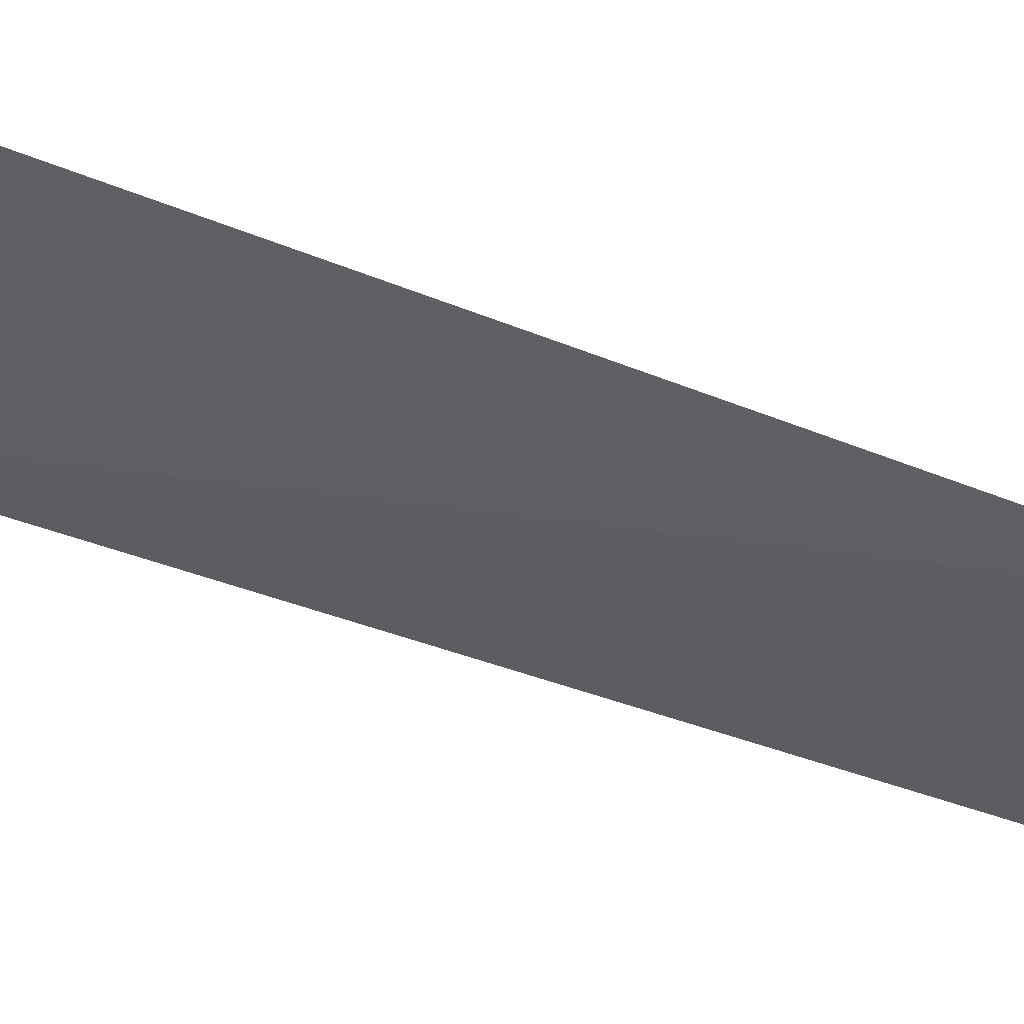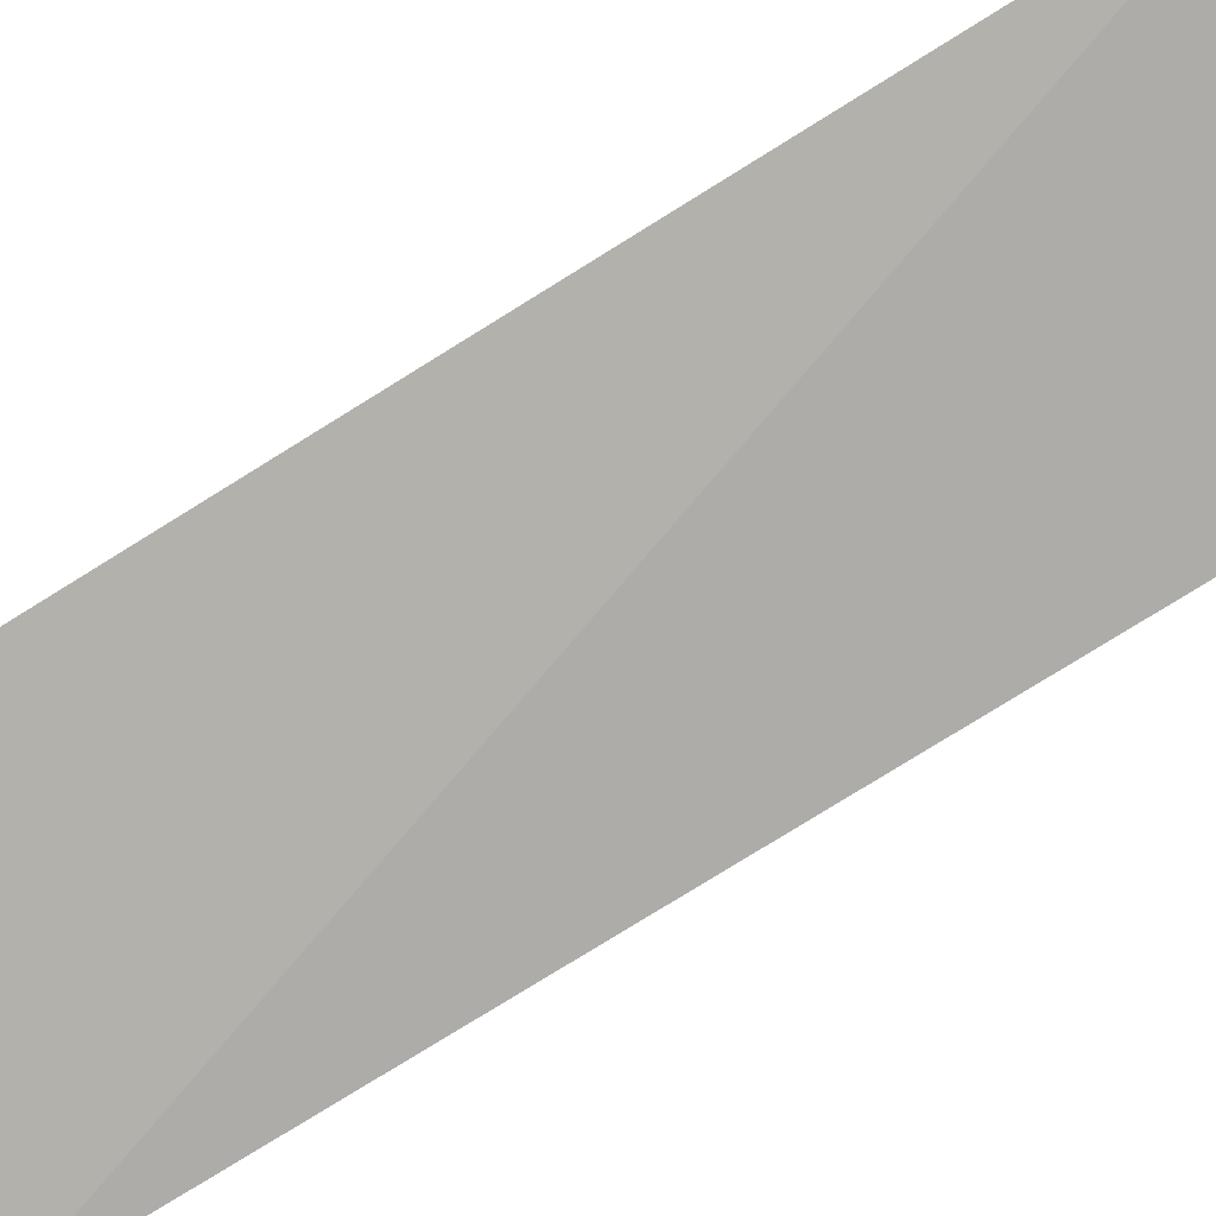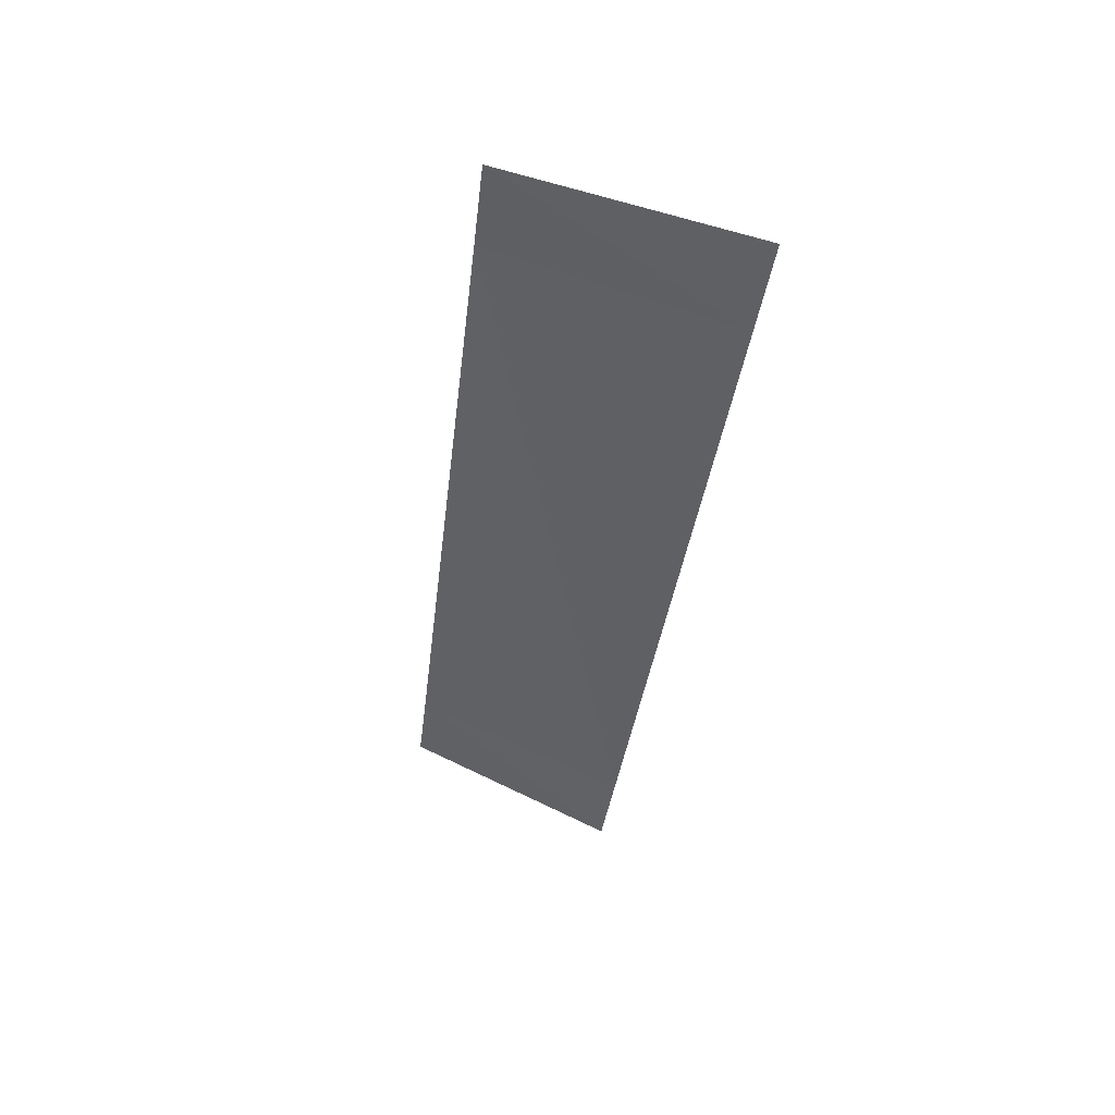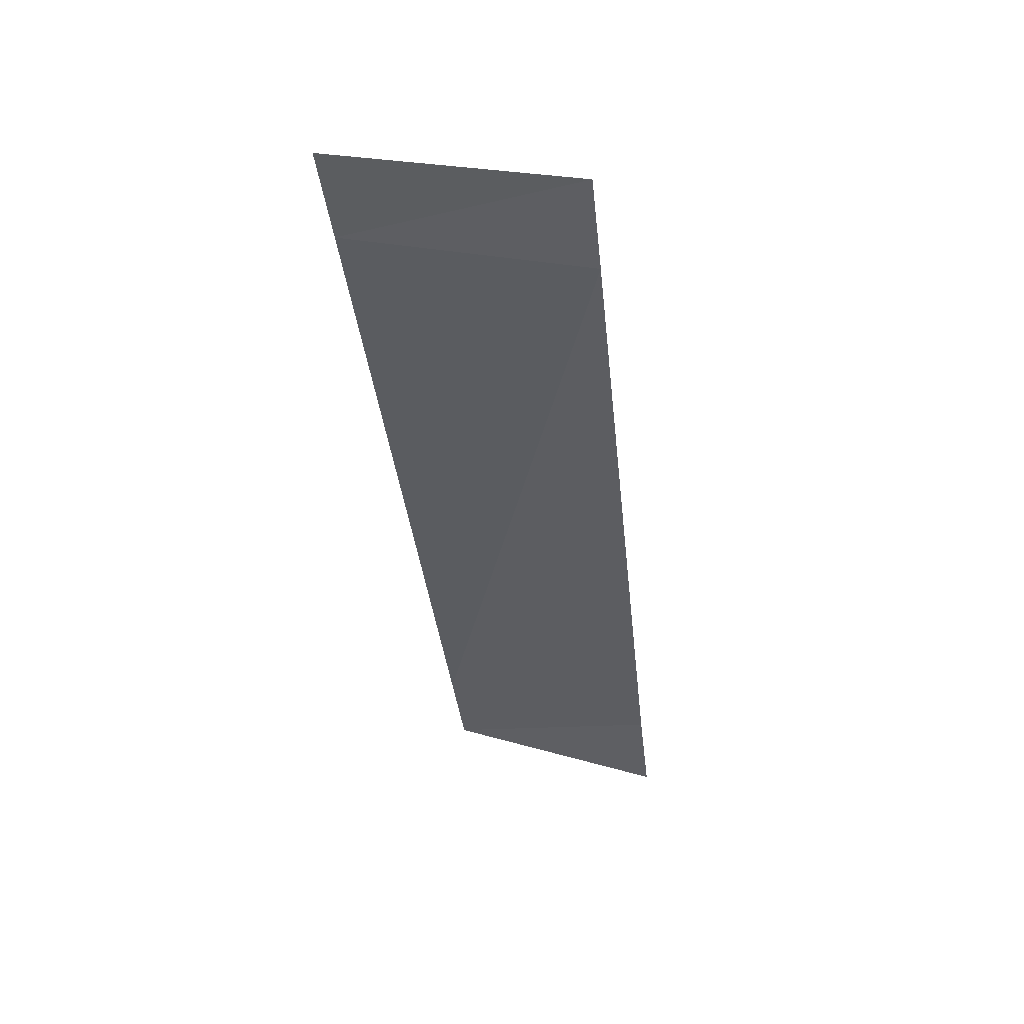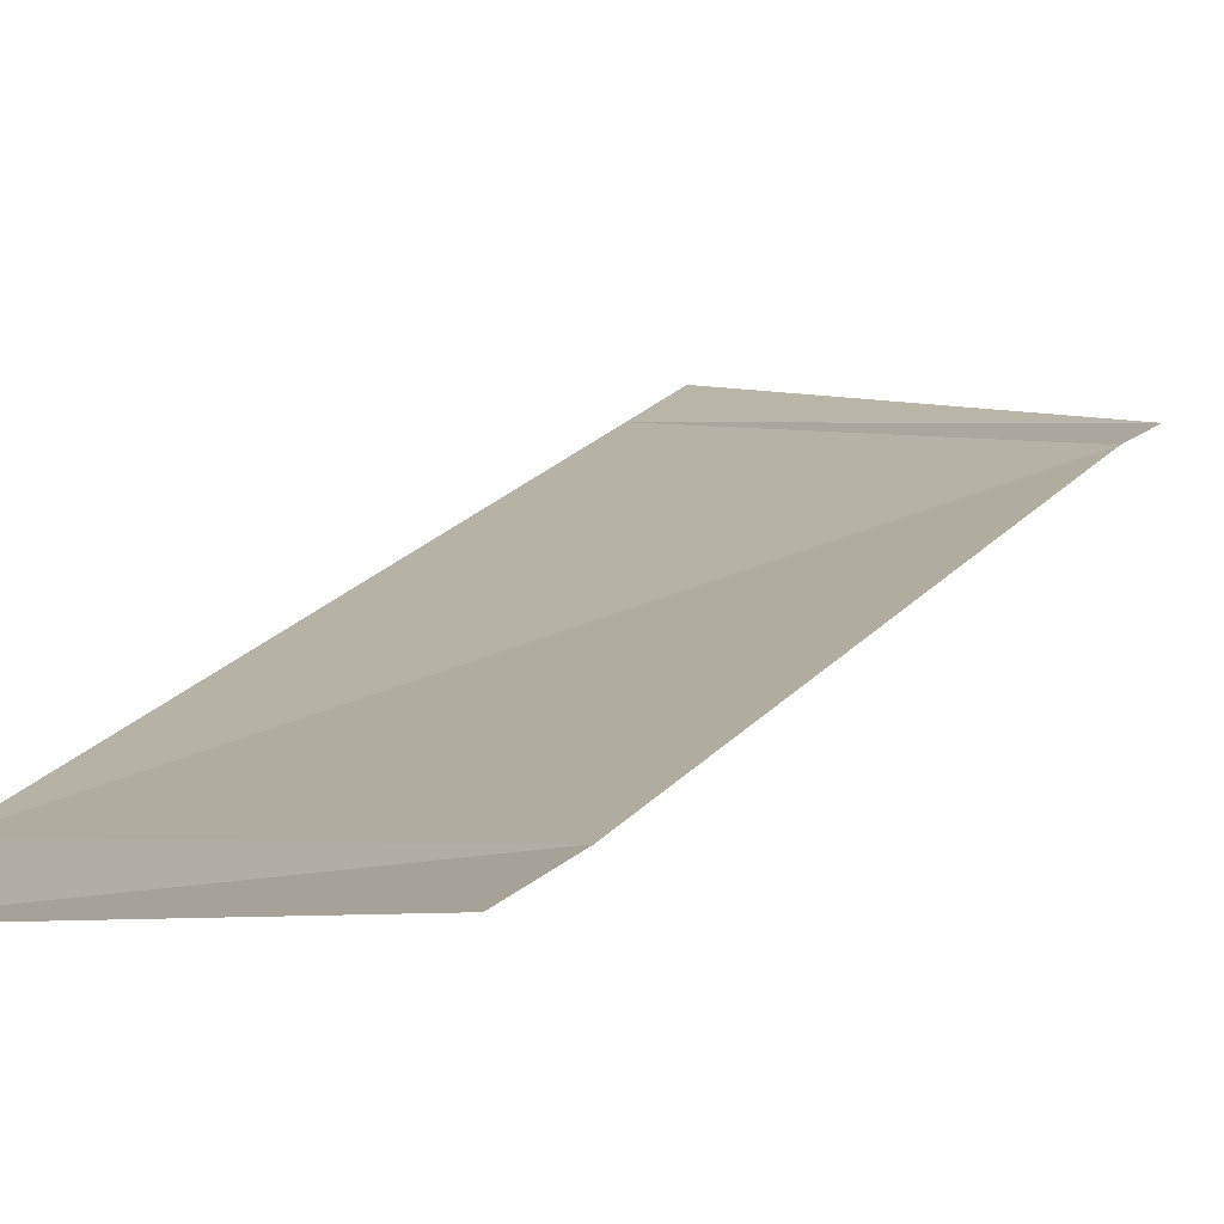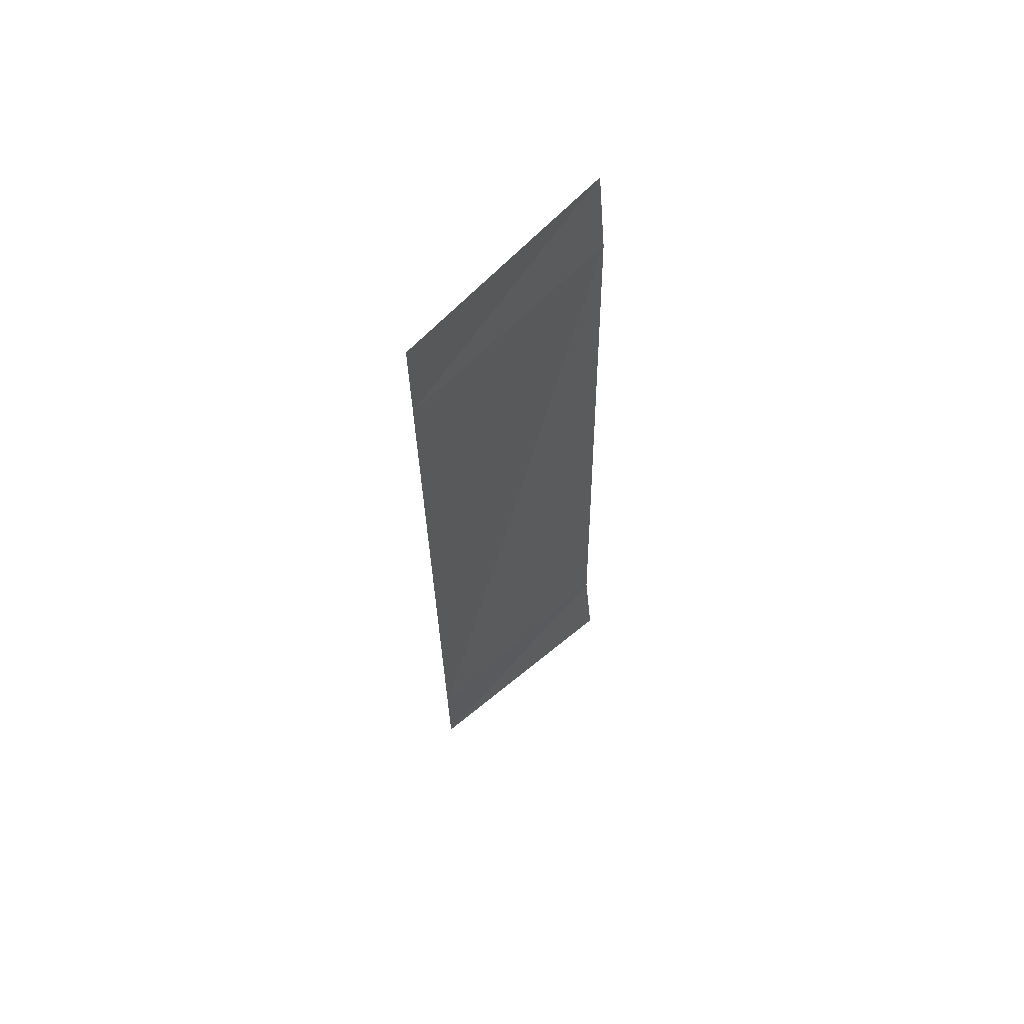
<metadata>
{"format":"obj","ext":"obj","renderer":"f3d","projection":"perspective","resolution":1024,"background":"white","views":[{"elev":-39.0,"azim":-107.2,"up":"+Z"},{"elev":-73.5,"azim":126.8,"up":"+Z"},{"elev":56.6,"azim":-158.5,"up":"+Y"},{"elev":48.4,"azim":11.5,"up":"+Y"},{"elev":8.3,"azim":23.7,"up":"+Z"},{"elev":57.6,"azim":-47.1,"up":"+Y"}]}
</metadata>
<code>
o polygon793
v 4427 -722.5 -185.4
v 4431 -762 -188.7
v 4440 -722.3 -185.4
v 4443 -761.7 -187.9
v 4444 -767.5 -187.9
v 4432 -767.6 -189.2
v 4426 -717.2 -184.9
v 4439 -717.1 -185.4
f 3 2 1
f 4 2 3
f 6 4 5
f 2 4 6
f 8 1 7
f 3 1 8

</code>
